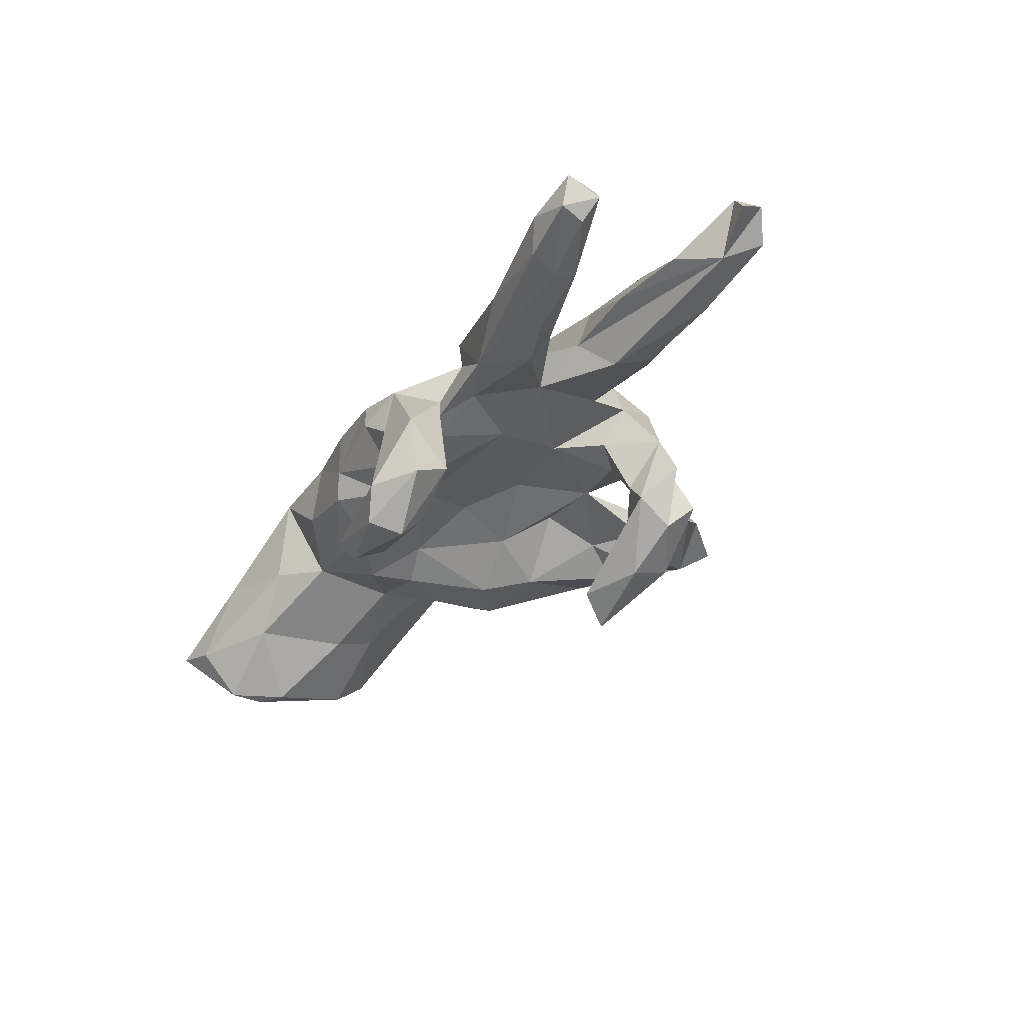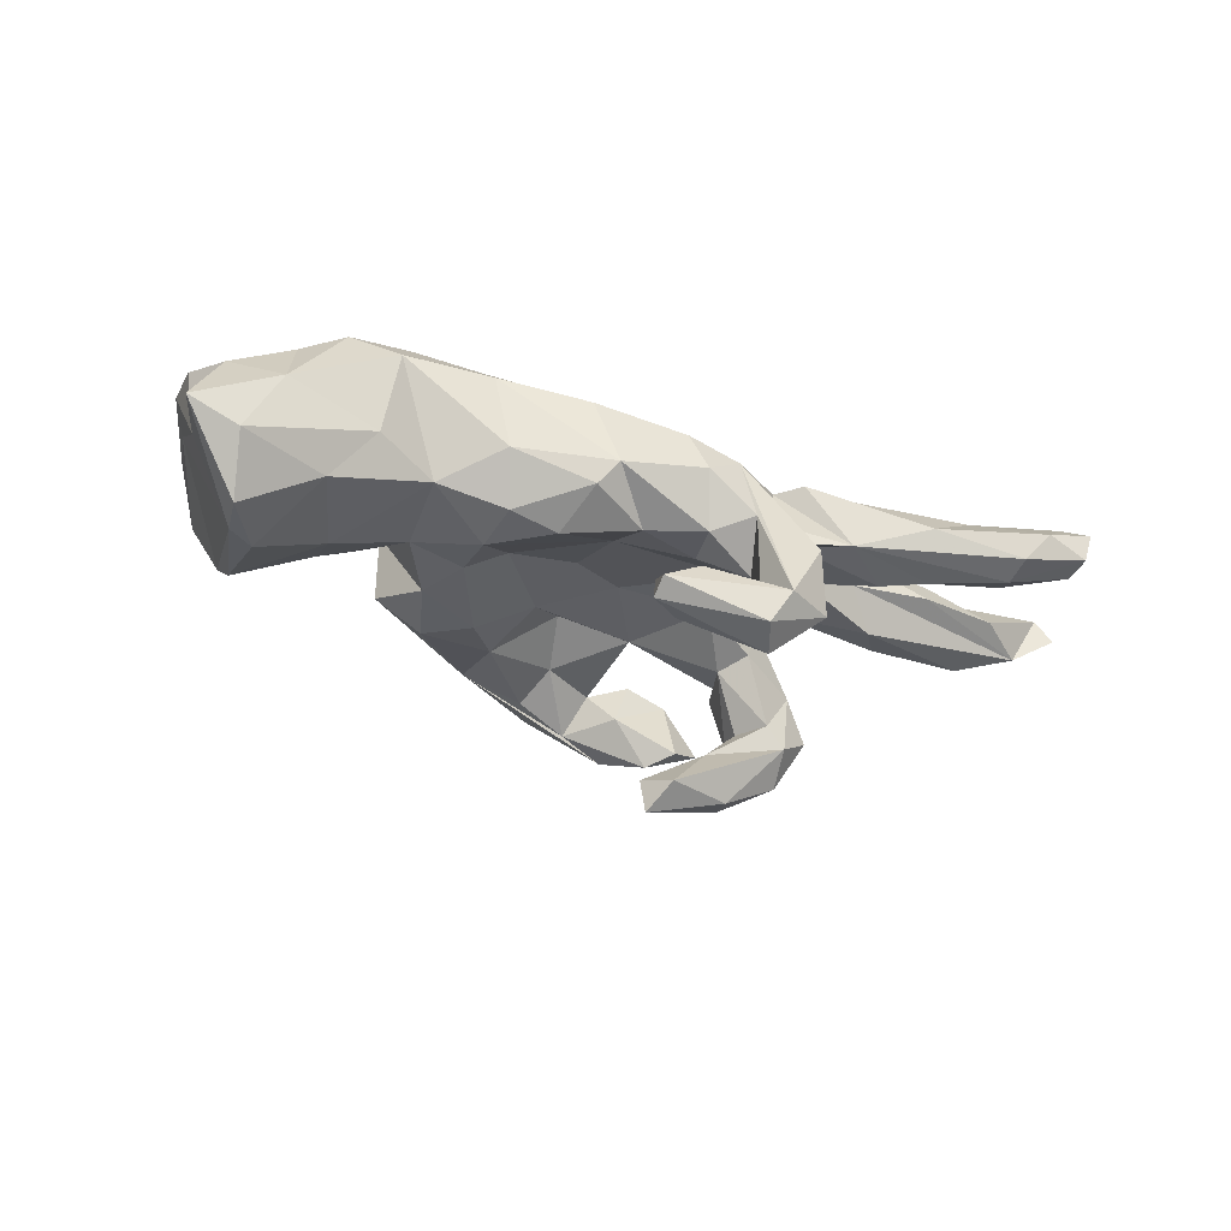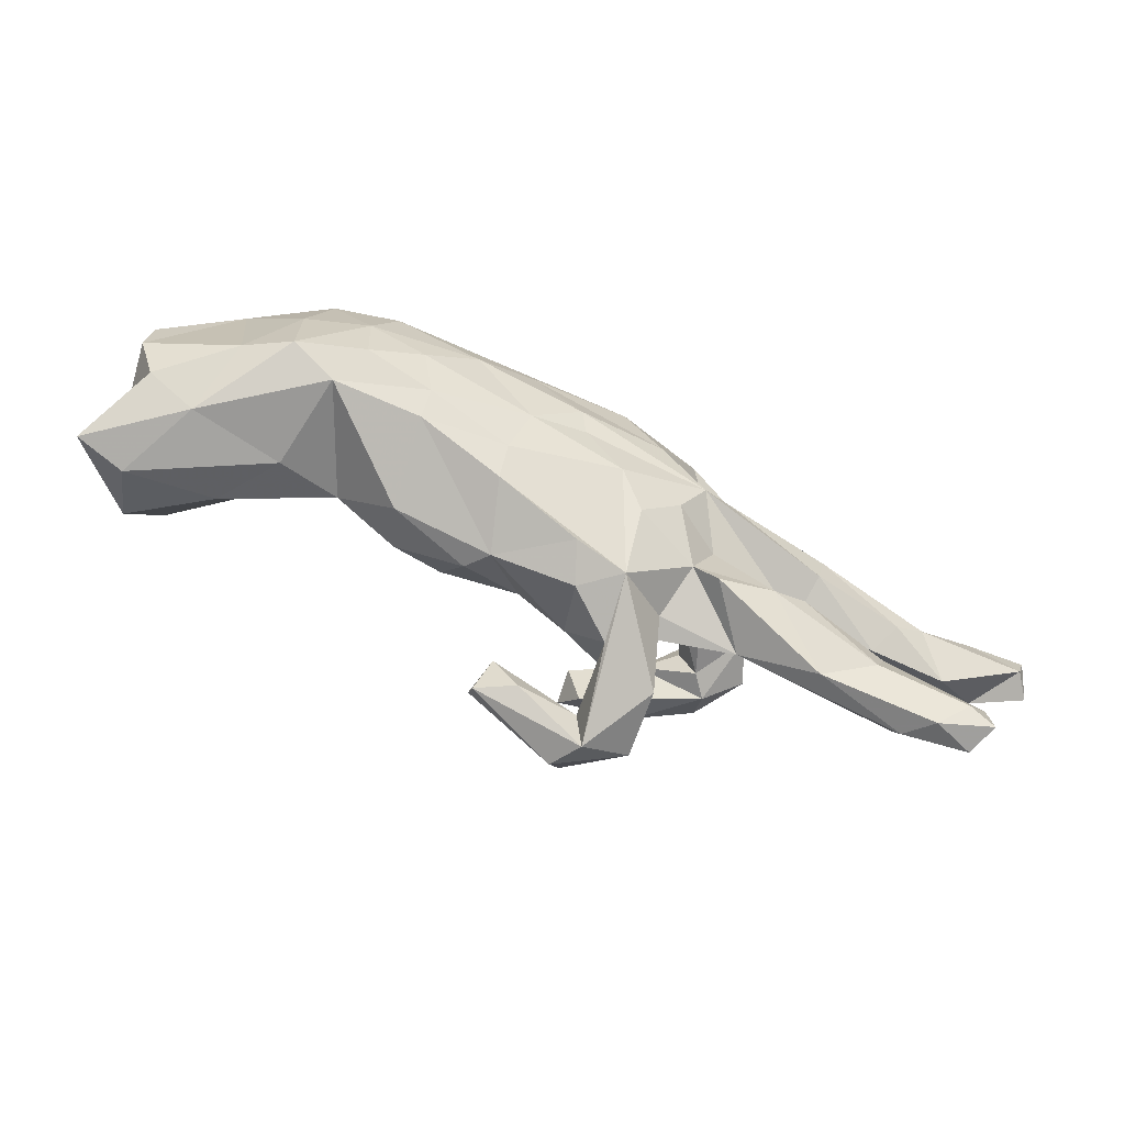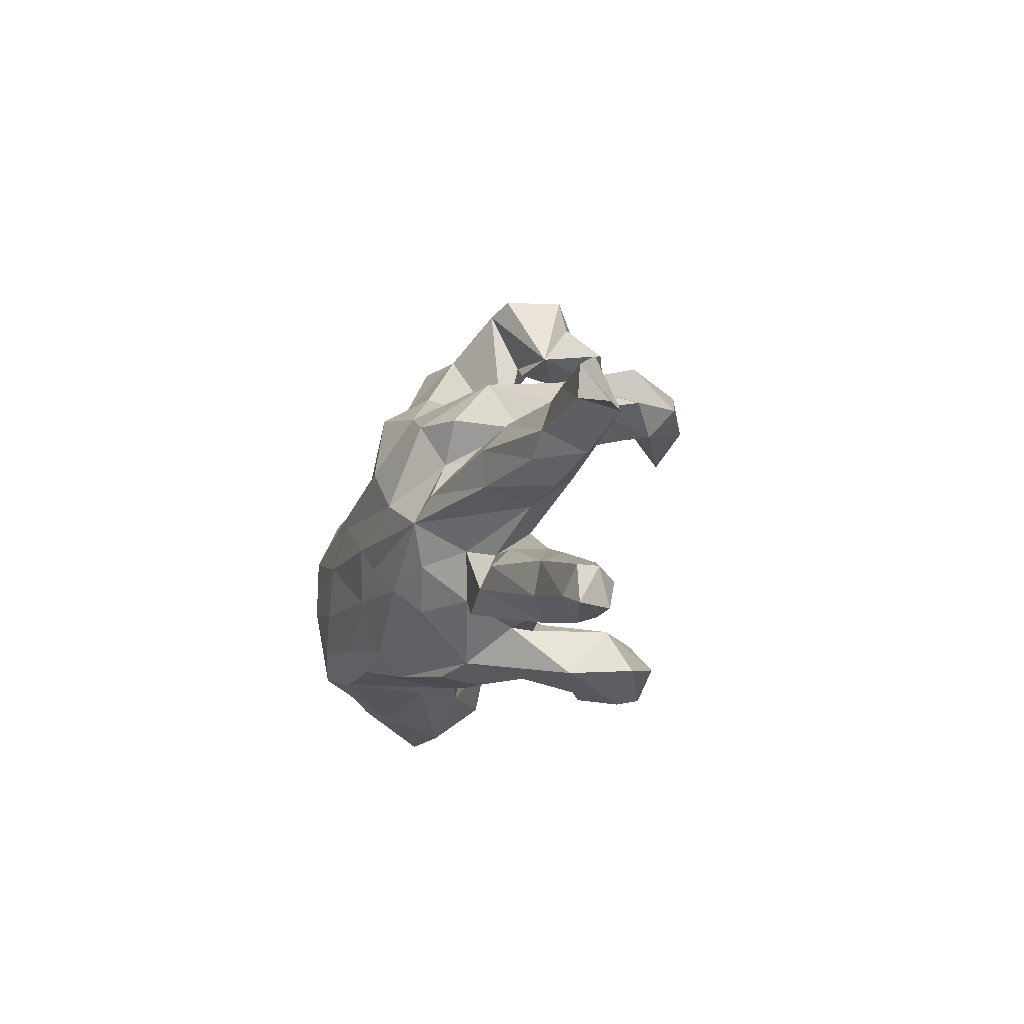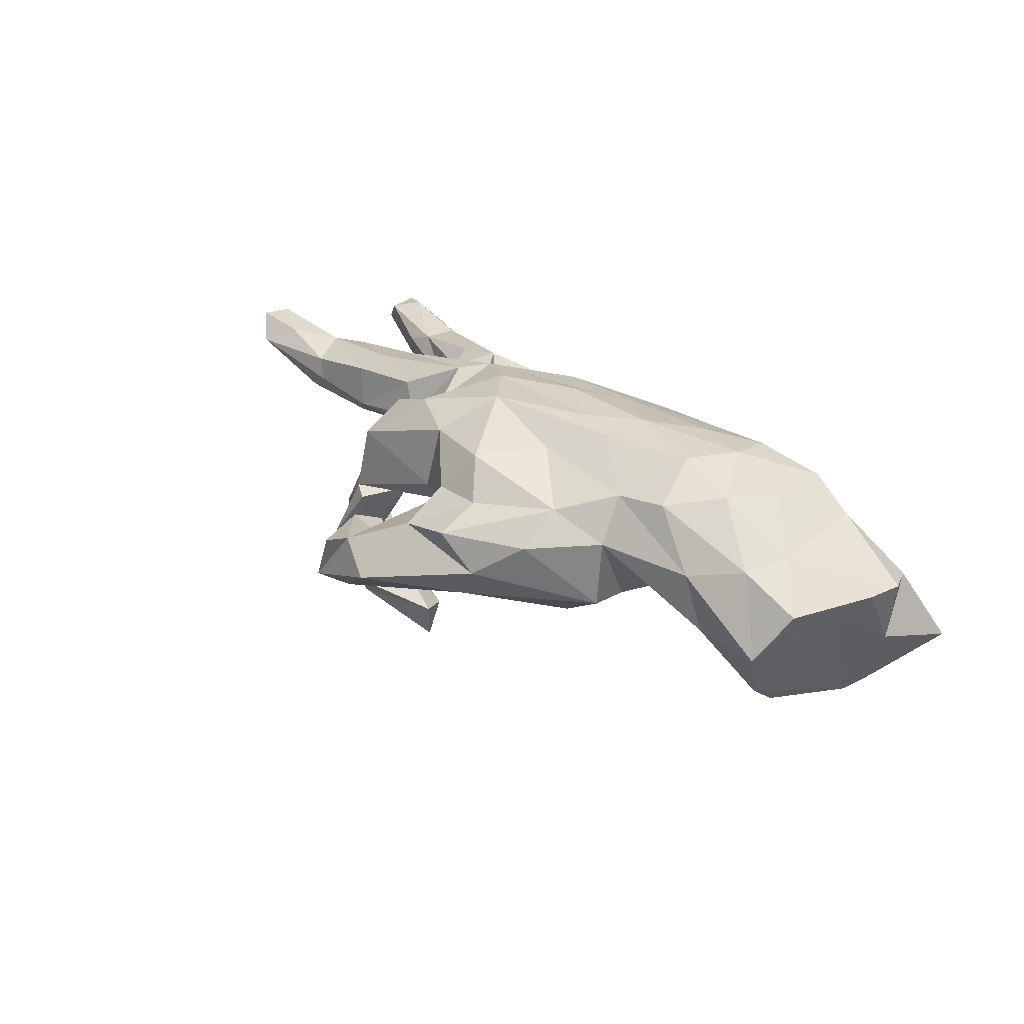
<metadata>
{"format":"obj","ext":"obj","renderer":"f3d","projection":"perspective","resolution":1024,"background":"white","views":[{"elev":-35.4,"azim":54.1,"up":"+Z"},{"elev":-35.0,"azim":-26.1,"up":"+Z"},{"elev":-74.2,"azim":-24.1,"up":"+Y"},{"elev":-19.1,"azim":70.9,"up":"+Y"},{"elev":29.9,"azim":-135.9,"up":"+Z"}]}
</metadata>
<code>
v 0.892 0.006687 0.1142
v 0.9058 -0.05551 0.0697
v 0.8765 -0.04497 0.1123
v 0.7891 0.01014 0.1063
v 0.8232 -0.0336 0.01719
v 0.7722 -0.2844 0.07676
v 0.7789 -0.3493 0.07543
v 0.6869 -0.0277 0.1042
v 0.7309 -0.3264 0.08621
v 0.7903 -0.2898 0.04597
v 0.8501 0.04423 0.07192
v 0.7599 -0.349 0.01687
v 0.7559 -0.3024 0.006628
v 0.6677 0.03522 0.07949
v 0.6472 -0.2248 0.05019
v 0.5925 -0.224 0.07286
v 0.6327 -0.05954 0.1011
v 0.653 0.04296 0.03775
v 0.6443 -0.2791 -0.02131
v 0.746 -0.08195 0.04718
v 0.722 0.01116 -0.009076
v 0.6032 -0.09204 0.05036
v 0.6859 -0.3551 0.044
v 0.5494 0.02017 -0.009567
v 0.6519 -0.2378 -0.003884
v 0.6459 -0.3308 -0.005083
v 0.5706 -0.2813 0.07691
v 0.4763 0.007592 0.1384
v 0.4558 -0.07975 0.04203
v 0.5044 0.05607 0.03017
v 0.4848 -0.3004 0.02733
v 0.5198 -0.2183 -0.02432
v 0.5233 0.04393 0.1067
v 0.509 -0.03574 -0.02004
v 0.4321 -0.1894 0.106
v 0.3697 -0.2142 0.1073
v 0.4354 -0.1564 0.07441
v 0.3483 -0.09162 0.003889
v 0.4714 -0.1592 0.01419
v 0.4651 -0.05522 0.1286
v 0.4398 -0.182 -0.03163
v 0.4357 0.1322 -0.08309
v 0.4716 0.1414 -0.1645
v 0.3628 0.1064 0.02989
v 0.3455 0.0542 0.05539
v 0.3493 0.214 -0.04898
v 0.2284 -0.1959 0.08607
v 0.3539 -0.2432 -0.01431
v 0.3604 0.03362 0.02056
v 0.415 0.1604 -0.2621
v 0.4079 0.2369 -0.1835
v 0.2157 -0.05013 0.1872
v 0.3782 0.04031 0.1204
v 0.2459 0.06186 0.1369
v 0.3281 0.08059 -0.04877
v 0.3283 0.2013 0.07952
v 0.2731 -0.01254 0.1718
v 0.3265 -0.1337 0.06362
v 0.2659 -0.1119 0.1005
v 0.304 0.1303 0.1377
v 0.3254 0.2261 -0.06537
v 0.2715 -0.2328 0.09277
v 0.3738 0.104 -0.1716
v 0.3303 0.2221 -0.2982
v 0.3498 0.2152 -0.1675
v 0.3414 0.1635 -0.1681
v 0.3144 0.1566 -0.3177
v 0.3303 0.2911 -0.1475
v 0.2913 0.1289 -0.06721
v 0.2686 0.2965 -0.05588
v 0.2251 0.03444 -0.01421
v 0.176 -0.121 0.1594
v 0.4065 0.103 -0.2122
v 0.2796 0.3595 -0.09723
v 0.2663 -0.1915 -0.01085
v 0.2818 0.1654 -0.223
v 0.1238 0.01089 0.2115
v 0.2146 -0.2367 -0.04897
v 0.1831 0.3932 -0.145
v 0.2402 -0.3189 -0.1115
v 0.1916 0.2909 -0.03611
v 0.1243 0.2243 0.04343
v 0.2072 -0.2321 -0.008486
v 0.2504 -0.3072 -0.2338
v 0.211 0.1458 0.1763
v 0.2286 0.2976 -0.1918
v 0.2361 -0.2318 -0.1881
v 0.1764 -0.2119 -0.06357
v 0.127 0.439 0.006289
v 0.2688 0.2538 -0.1754
v 0.1161 -0.2835 0.05073
v 0.2033 -0.07883 -0.01523
v 0.1417 0.1841 -0.01301
v 0.159 -0.2287 -0.1334
v 0.1094 0.202 0.1628
v 0.1077 -0.1887 0.1389
v 0.01727 -0.2886 0.07168
v 0.1307 -0.3059 -0.06796
v -0.04202 0.2523 0.1804
v 0.1436 -0.2838 -0.2115
v 0.2904 0.2414 -0.2602
v 0.1743 0.4534 -0.01182
v 0.1666 0.2907 -0.1091
v 0.2133 0.4475 -0.1073
v 0.08819 -0.1702 -0.07941
v 0.04571 -0.3051 0.001402
v 0.1287 0.3326 -0.04897
v 0.1989 0.1288 -0.3153
v 0.0229 0.3739 0.05478
v -0.03797 -0.03068 0.2229
v 0.0661 -0.2597 -0.09061
v 0.06273 0.4647 -0.04559
v 0.1655 0.1922 -0.2907
v -0.1236 0.1403 0.1853
v 0.1723 0.1846 -0.3571
v -0.02142 -0.07188 0.2002
v 0.1638 -0.3521 -0.2365
v 0.1021 0.3805 -0.1136
v 0.1567 -0.2768 -0.3135
v -0.1355 0.04754 0.2263
v -0.04672 0.00239 -0.01687
v 0.0481 0.1008 0.2221
v 0.002925 0.1898 0.005738
v -0.1401 -0.2548 0.1091
v 0.05583 -0.1367 0.1797
v 0.01702 0.2884 0.1048
v -0.1439 -0.2031 0.1522
v 0.03144 0.2838 -0.04507
v 0.1601 -0.2359 -0.2674
v 0.06101 0.06312 0.004624
v 0.003686 0.3508 -0.0871
v -0.1472 0.3689 0.01176
v -0.1007 -0.2761 -0.01474
v 0.13 -0.3331 -0.2943
v -0.03798 -0.2978 -0.2343
v 0.01894 -0.2291 -0.2573
v 0.02956 -0.3 -0.1976
v -0.03789 -0.2626 -0.2566
v -0.02419 -0.2016 -0.07916
v -0.01913 -0.2329 -0.1969
v -0.03057 -0.1066 -0.03814
v -0.08887 0.3064 0.117
v -0.1084 0.3563 -0.05339
v -0.08095 0.3841 0.08003
v -0.07165 0.1193 -0.04251
v -0.1326 -0.2554 -0.05713
v -0.236 0.2385 0.1322
v -0.298 -0.1671 0.1785
v -0.2194 0.0751 0.2226
v -0.1225 -0.1113 0.1966
v -0.1592 -0.1678 -0.1073
v -0.1115 0.2218 -0.08606
v -0.2768 -0.2342 -0.01794
v -0.2269 0.3108 0.07393
v -0.1844 -0.02252 -0.05755
v -0.3251 0.1583 0.1658
v -0.2966 -0.2087 0.1389
v -0.2576 -0.09073 -0.1111
v -0.2392 -0.01057 0.2304
v -0.2499 -0.1766 -0.09589
v -0.3294 -0.08834 0.2145
v -0.1752 0.1436 -0.1033
v -0.2467 0.2094 -0.09604
v -0.2525 0.005488 -0.09104
v -0.333 0.2108 0.08446
v -0.3925 0.04536 0.2259
v -0.3306 0.2195 -0.04213
v -0.2895 0.09761 -0.0905
v -0.4213 -0.1478 0.1951
v -0.3704 -0.1492 -0.06278
v -0.4551 -0.1989 0.1343
v -0.4339 -0.05484 0.2164
v -0.4818 -0.1966 -0.03358
v -0.5064 0.06982 0.1953
v -0.5119 0.1841 0.08206
v -0.5441 -0.03837 0.1776
v -0.3524 -0.000681 -0.07567
v -0.4214 0.1473 0.177
v -0.4917 0.05264 -0.115
v -0.4265 0.07688 -0.06842
v -0.5574 -0.1817 -0.1394
v -0.5387 -0.1713 0.1622
v -0.4966 -0.02628 -0.1435
v -0.6078 0.1332 0.1062
v -0.6172 -0.1563 0.1165
v -0.641 0.05516 0.1177
v -0.5471 0.1785 -0.02215
v -0.6929 -0.1732 -0.2313
v -0.6308 0.05845 -0.1941
v -0.6692 0.1808 -0.03224
v -0.6345 0.1187 -0.1444
v -0.7137 0.1268 0.05465
v -0.6341 -0.08313 -0.2337
v -0.6481 -0.2233 -0.00078
v -0.6806 -0.1133 -0.2347
v -0.7403 0.02584 0.02563
v -0.7565 -0.118 -0.081
v -0.7713 -0.02877 0.0537
v -0.775 -0.1111 0.04196
v -0.7367 -0.1881 0.01958
v -0.7144 -0.2421 -0.1415
v -0.8027 -0.2472 -0.115
f 140 100 129
f 94 129 100
f 136 140 129
f 137 100 140
f 5 2 3
f 1 3 2
f 20 5 3
f 21 18 11
f 14 11 18
f 5 21 11
f 24 18 21
f 79 86 118
f 103 118 86
f 143 79 118
f 137 117 100
f 98 100 117
f 135 117 137
f 140 135 137
f 134 117 135
f 84 117 134
f 138 134 135
f 140 138 135
f 119 134 138
f 19 13 12
f 10 12 13
f 26 19 12
f 25 13 19
f 94 87 129
f 119 129 87
f 88 87 94
f 138 136 119
f 129 119 136
f 140 136 138
f 1 2 5
f 34 21 5
f 29 34 5
f 24 21 34
f 49 24 34
f 11 1 5
f 46 42 43
f 73 43 42
f 50 43 73
f 63 73 42
f 55 63 42
f 76 73 63
f 44 55 42
f 69 63 55
f 69 66 63
f 76 63 66
f 65 66 69
f 50 46 43
f 56 42 46
f 61 65 69
f 76 66 65
f 61 46 51
f 50 51 46
f 69 46 61
f 65 61 51
f 101 65 51
f 90 68 70
f 74 70 68
f 103 90 70
f 86 68 90
f 79 74 68
f 86 79 68
f 86 90 103
f 104 74 79
f 194 171 182
f 169 182 171
f 185 194 182
f 173 171 194
f 171 157 148
f 127 148 157
f 169 171 148
f 153 157 171
f 197 202 200
f 194 200 202
f 199 197 200
f 195 202 197
f 174 178 184
f 175 184 178
f 186 174 184
f 166 178 174
f 192 186 184
f 190 192 184
f 198 186 192
f 176 174 186
f 156 178 166
f 172 166 174
f 166 159 149
f 120 149 159
f 156 166 149
f 172 159 166
f 196 198 192
f 199 186 198
f 185 186 199
f 197 199 198
f 186 185 176
f 182 176 185
f 172 174 176
f 161 159 172
f 200 185 199
f 172 176 182
f 169 172 182
f 161 172 169
f 148 161 169
f 150 159 161
f 150 161 148
f 200 194 185
f 83 80 78
f 87 78 80
f 48 83 78
f 91 80 83
f 117 80 91
f 83 48 47
f 62 47 48
f 91 83 47
f 48 31 62
f 36 62 31
f 27 36 31
f 35 36 27
f 23 27 31
f 106 111 98
f 94 98 111
f 91 106 98
f 133 111 106
f 117 91 98
f 132 109 89
f 93 89 109
f 112 132 89
f 144 109 132
f 107 89 93
f 126 93 109
f 112 143 132
f 167 132 143
f 167 143 163
f 152 163 143
f 168 167 163
f 154 132 167
f 128 93 123
f 145 123 93
f 46 93 82
f 126 82 93
f 95 82 126
f 82 95 56
f 85 56 95
f 46 82 56
f 162 168 163
f 165 167 168
f 44 56 60
f 85 60 56
f 152 162 163
f 164 168 162
f 145 93 130
f 71 130 93
f 121 145 130
f 85 54 60
f 44 60 54
f 155 164 162
f 177 168 164
f 158 164 155
f 145 155 162
f 122 85 95
f 180 165 177
f 168 177 165
f 179 180 177
f 187 165 180
f 77 52 54
f 57 54 52
f 85 77 54
f 110 52 77
f 45 54 57
f 183 179 177
f 187 180 179
f 84 134 119
f 80 117 84
f 87 84 119
f 80 84 87
f 152 123 145
f 108 73 76
f 108 76 113
f 101 113 76
f 115 108 113
f 64 51 50
f 101 76 65
f 64 113 101
f 64 101 51
f 67 50 73
f 108 67 73
f 64 50 67
f 115 67 108
f 64 67 115
f 113 64 115
f 72 59 52
f 29 52 59
f 47 59 72
f 170 181 183
f 193 183 181
f 177 170 183
f 158 170 177
f 201 181 173
f 170 173 181
f 171 170 153
f 160 153 170
f 146 153 160
f 47 96 91
f 125 91 96
f 72 96 47
f 202 188 201
f 181 201 188
f 194 202 201
f 195 188 202
f 193 188 195
f 153 146 133
f 139 133 146
f 157 153 133
f 133 97 124
f 91 124 97
f 157 133 124
f 106 97 133
f 91 97 106
f 144 132 154
f 147 144 154
f 142 144 147
f 99 142 147
f 109 144 142
f 125 72 52
f 125 96 72
f 127 124 91
f 167 165 154
f 147 154 165
f 156 147 165
f 147 114 99
f 122 99 114
f 156 114 147
f 190 175 187
f 165 187 175
f 191 190 187
f 184 175 190
f 156 165 175
f 149 114 156
f 196 192 190
f 191 196 190
f 195 196 191
f 95 99 122
f 149 122 114
f 120 77 122
f 85 122 77
f 149 120 122
f 110 77 120
f 116 52 110
f 150 116 110
f 125 52 116
f 116 150 125
f 127 125 150
f 148 127 150
f 91 125 127
f 201 173 194
f 170 171 173
f 159 150 110
f 4 3 1
f 29 5 22
f 20 22 5
f 40 29 22
f 17 22 20
f 8 17 20
f 40 22 17
f 75 48 78
f 58 38 29
f 34 29 38
f 27 23 9
f 7 9 23
f 16 27 9
f 9 7 6
f 10 6 7
f 16 9 6
f 15 16 6
f 35 27 16
f 26 23 31
f 26 31 48
f 88 78 87
f 105 88 94
f 100 98 94
f 105 94 111
f 75 38 41
f 39 41 38
f 48 75 41
f 92 38 75
f 32 48 41
f 88 75 78
f 92 75 88
f 105 92 88
f 139 105 111
f 39 16 15
f 25 39 15
f 37 16 39
f 35 16 37
f 58 37 39
f 58 39 38
f 32 41 39
f 71 38 92
f 141 92 105
f 28 40 17
f 49 38 71
f 130 71 92
f 8 20 3
f 19 48 32
f 32 25 19
f 39 25 32
f 15 10 25
f 13 25 10
f 6 10 15
f 26 48 19
f 23 26 12
f 7 12 10
f 7 23 12
f 143 112 79
f 104 79 112
f 89 104 112
f 102 104 89
f 49 34 38
f 124 127 157
f 196 195 197
f 178 156 175
f 197 198 196
f 110 120 159
f 193 181 188
f 158 160 170
f 44 42 56
f 118 103 107
f 81 107 103
f 128 118 107
f 11 4 1
f 8 3 4
f 14 8 4
f 30 24 49
f 14 4 11
f 33 14 18
f 30 18 24
f 33 18 30
f 71 69 55
f 81 103 70
f 104 70 74
f 102 70 104
f 36 47 62
f 59 47 36
f 37 36 35
f 151 146 160
f 158 151 160
f 139 146 151
f 111 133 139
f 126 109 142
f 99 126 142
f 99 95 126
f 191 187 179
f 189 191 179
f 189 195 191
f 193 195 189
f 183 189 179
f 121 155 145
f 141 155 121
f 152 145 162
f 141 121 130
f 57 53 45
f 30 45 53
f 28 53 57
f 193 189 183
f 158 177 164
f 92 141 130
f 52 40 57
f 28 57 40
f 29 40 52
f 141 158 155
f 58 29 59
f 141 151 158
f 139 151 141
f 58 59 36
f 37 58 36
f 33 53 28
f 44 54 45
f 44 45 49
f 30 49 45
f 71 44 49
f 33 30 53
f 71 55 44
f 69 93 46
f 28 17 8
f 33 8 14
f 28 8 33
f 93 69 71
f 107 81 70
f 93 128 107
f 131 118 128
f 152 131 128
f 143 118 131
f 152 143 131
f 89 70 102
f 139 141 105
f 107 70 89
f 123 152 128

</code>
